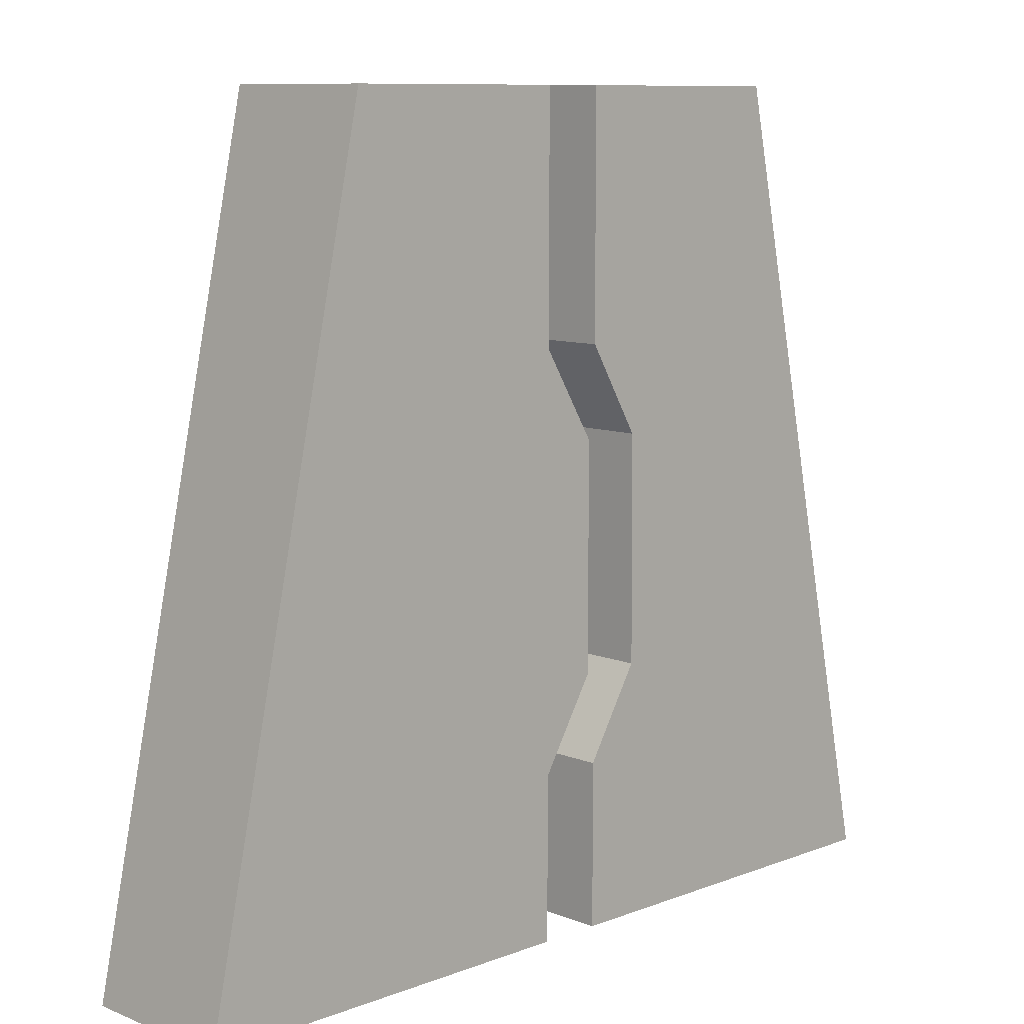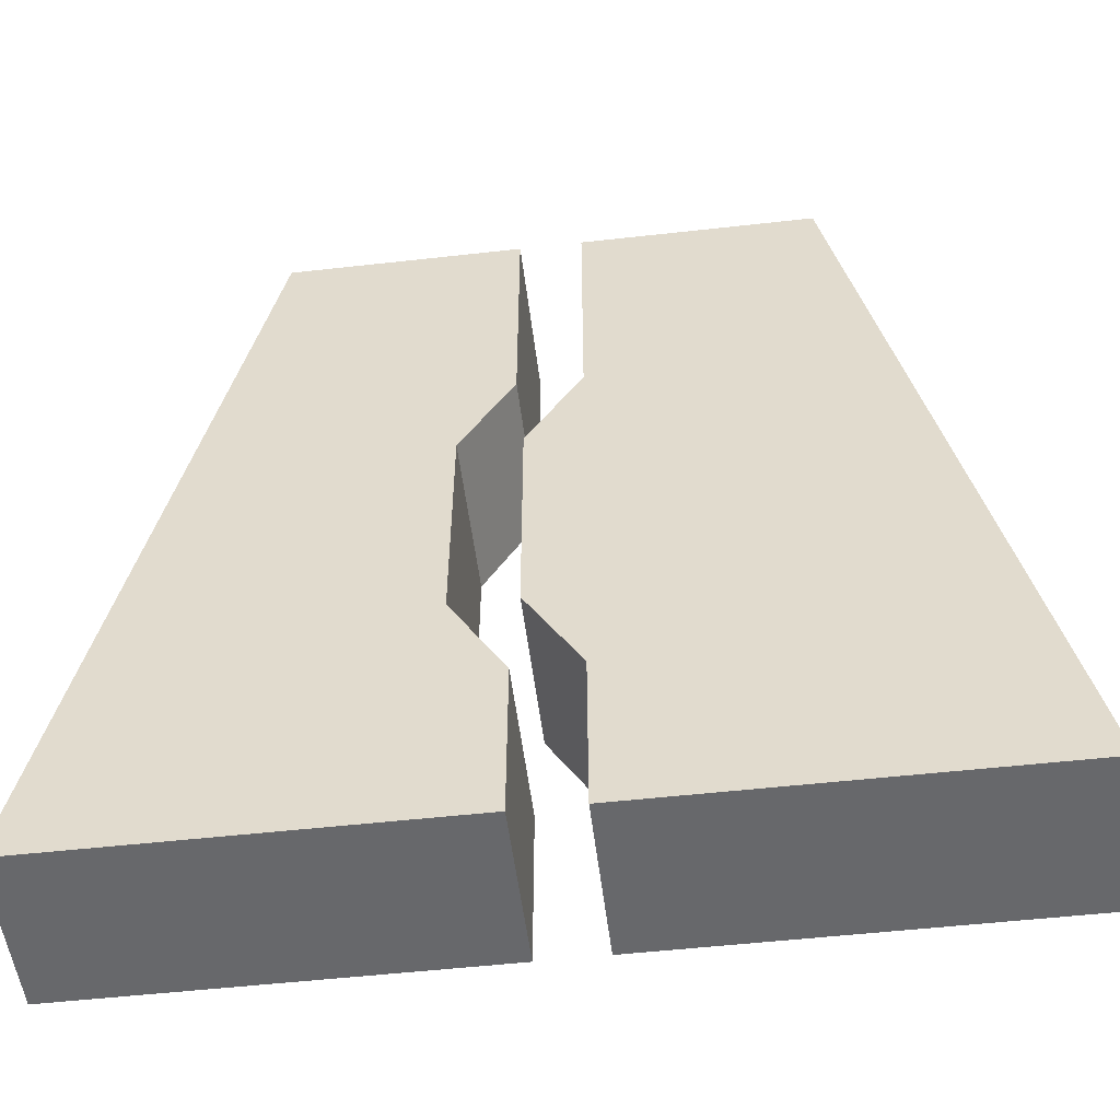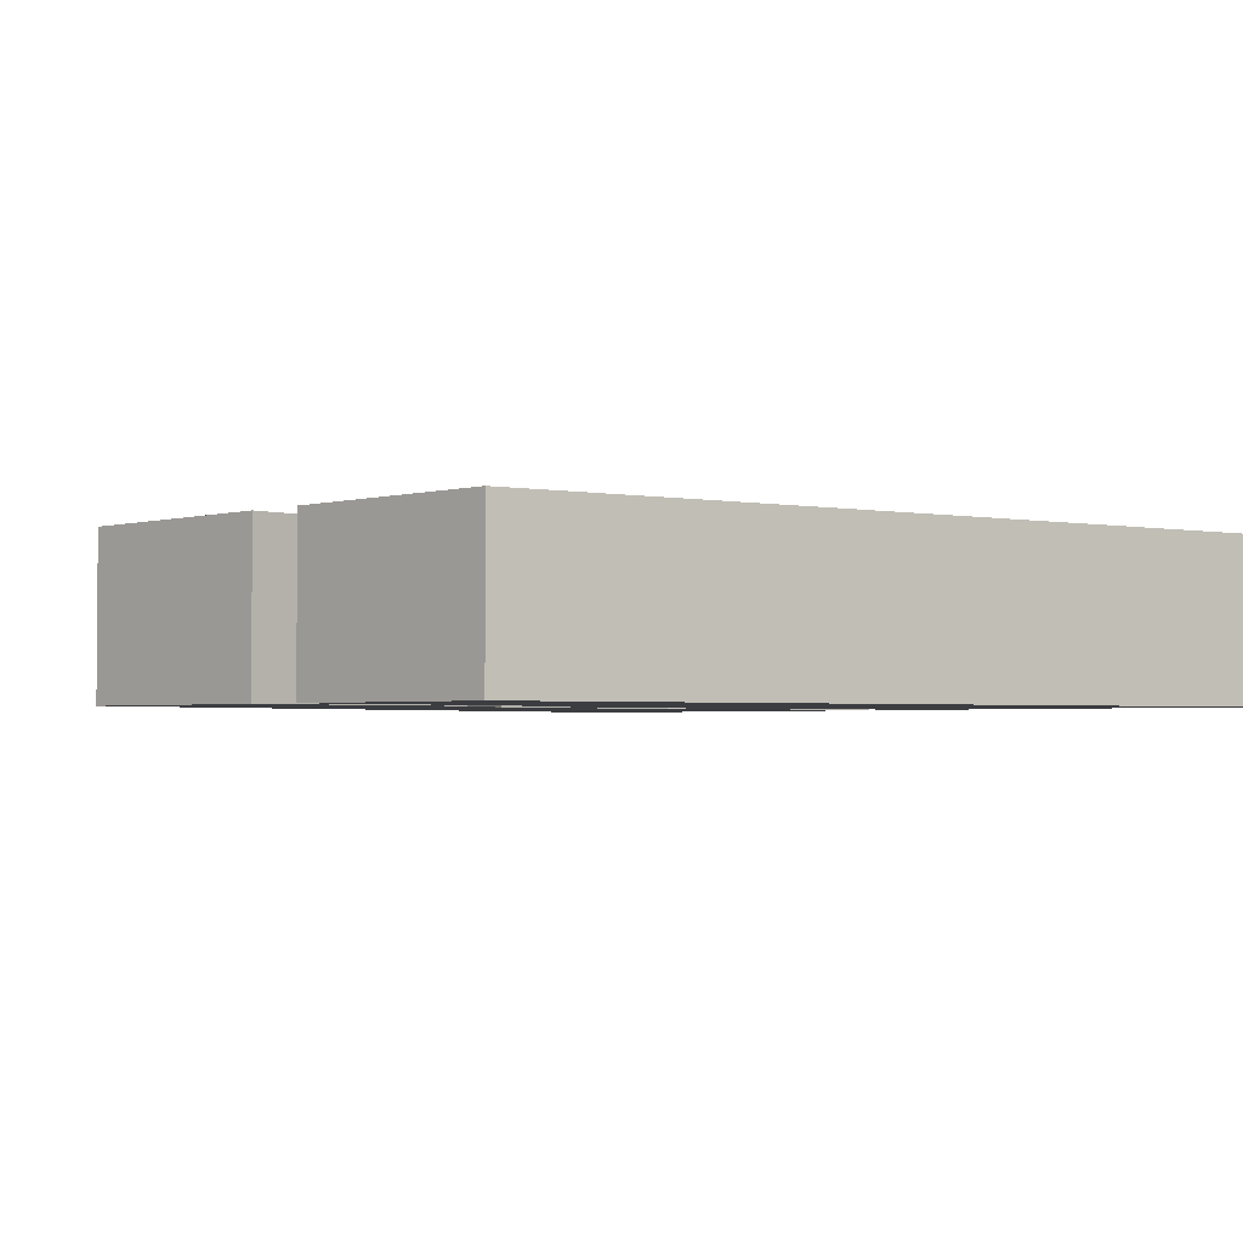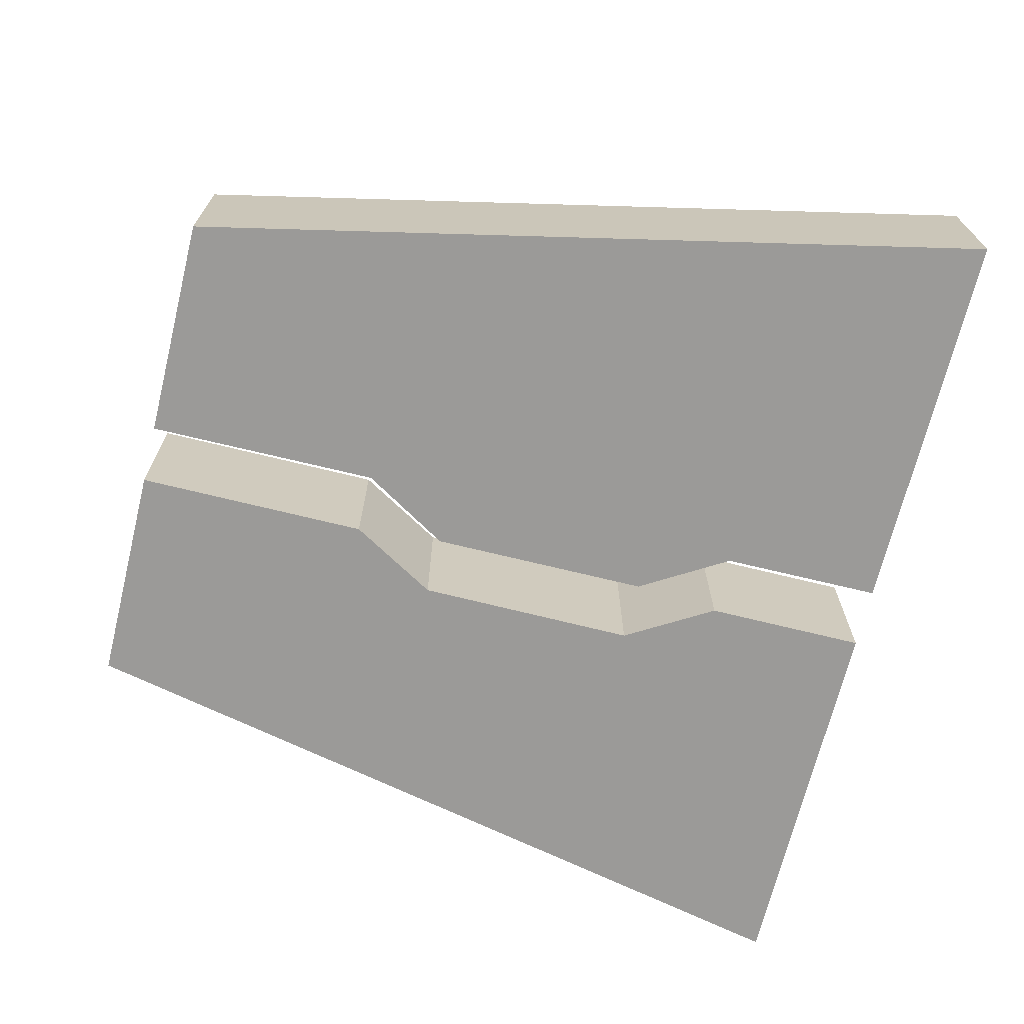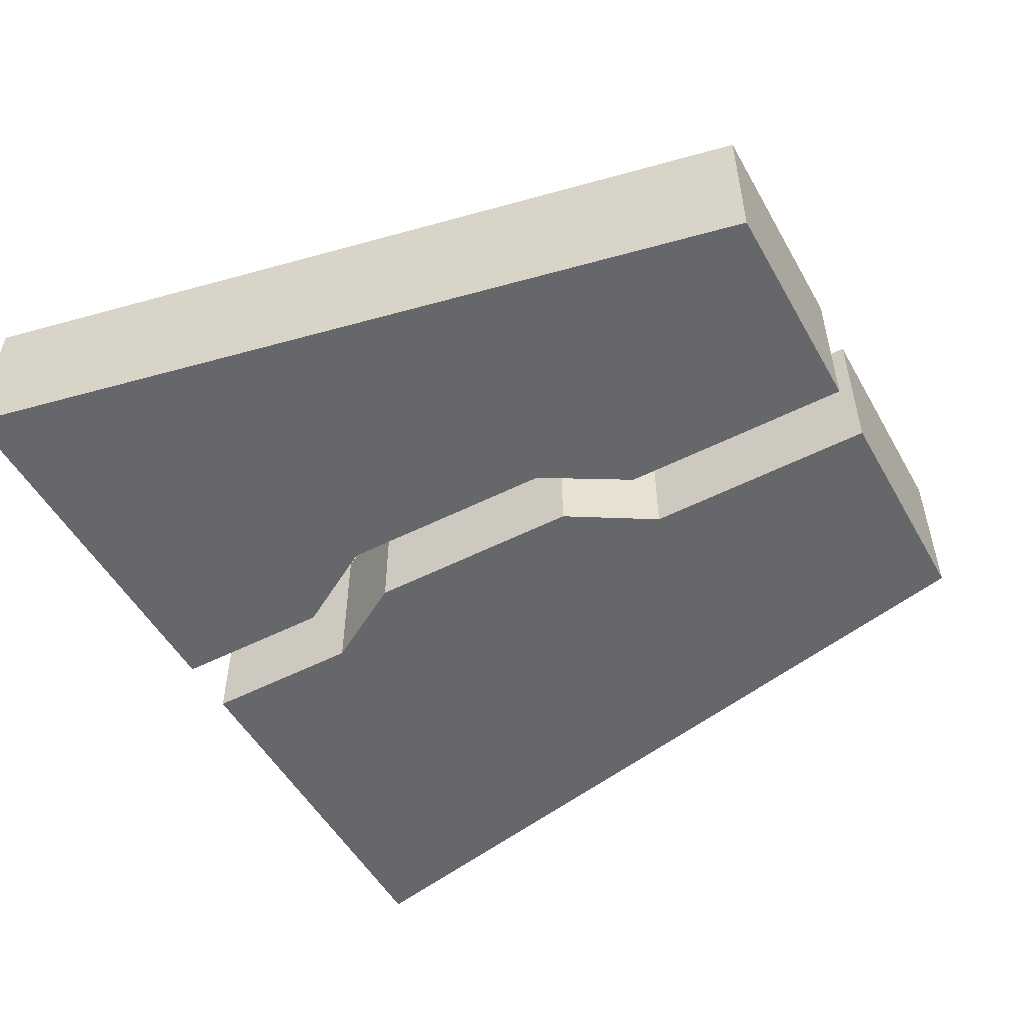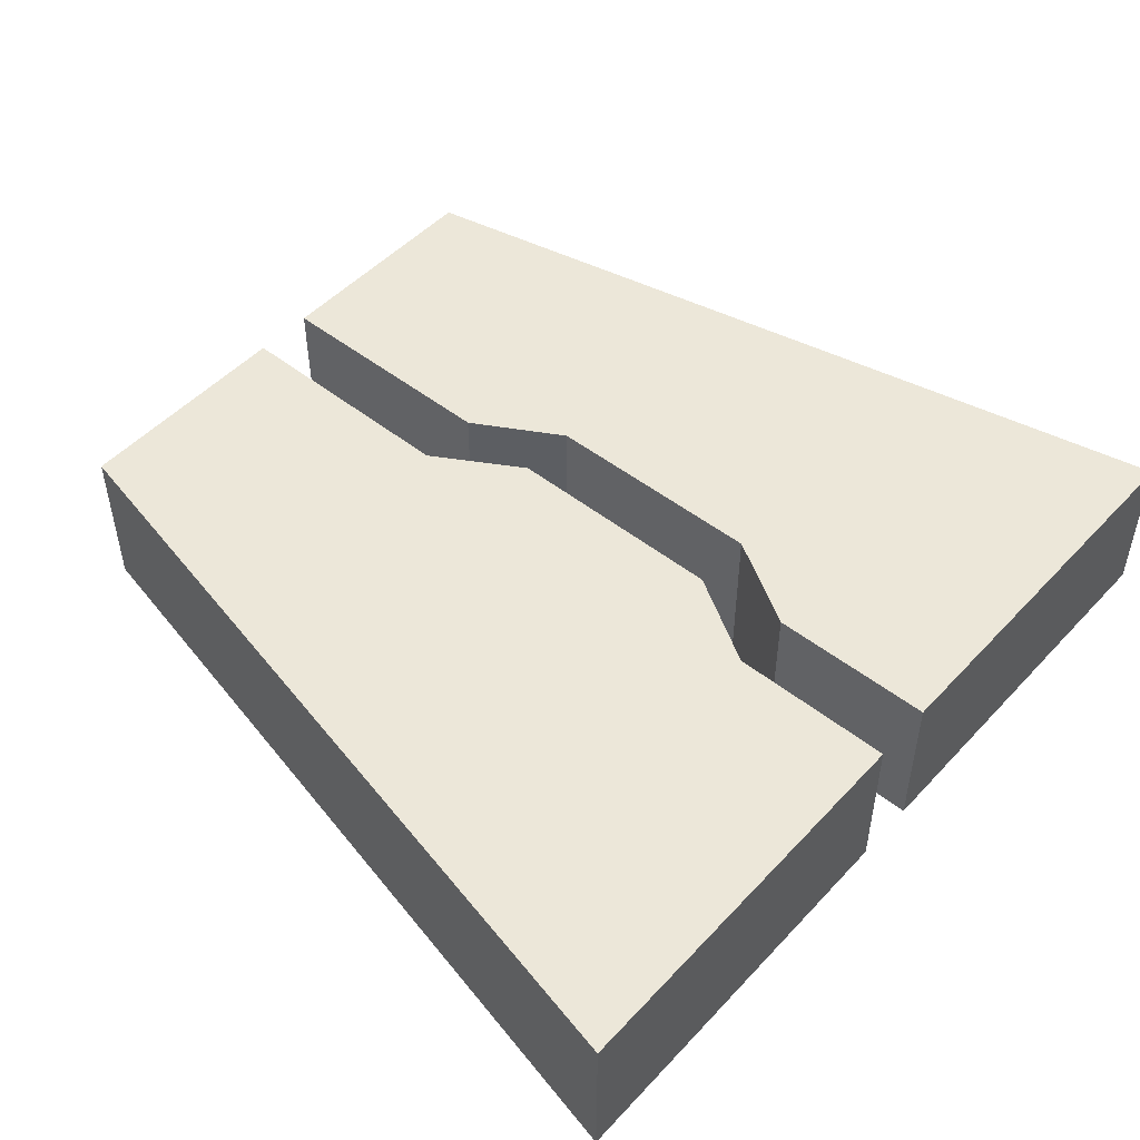
<metadata>
{"format":"obj","ext":"obj","renderer":"f3d","projection":"perspective","resolution":1024,"background":"white","views":[{"elev":9.7,"azim":-44.4,"up":"+Y"},{"elev":-52.5,"azim":-173.1,"up":"+Y"},{"elev":-2.6,"azim":-135.2,"up":"+Z"},{"elev":-69.3,"azim":-103.8,"up":"+Z"},{"elev":-52.0,"azim":118.9,"up":"+Z"},{"elev":49.6,"azim":-49.1,"up":"+Z"}]}
</metadata>
<code>
o DoorFront_Cube.031
v -76.62 -4.19 86.87
v -76.67 21.91 86.87
v -76.62 -4.19 81.69
v -76.67 21.91 81.69
v -63.69 -4.19 86.87
v -69.29 21.91 86.87
v -63.69 -4.19 81.69
v -69.29 21.91 81.69
v -76.63 1.124 86.87
v -76.63 1.124 81.69
v -65.23 2.993 81.69
v -65.23 2.993 86.87
v -76.65 14.2 86.87
v -76.65 14.2 81.69
v -67.26 12.45 81.69
v -67.26 12.45 86.87
v -74.96 11.31 81.69
v -67.02 11.31 81.69
v -67.02 11.31 86.87
v -74.96 11.31 86.87
v -74.91 4.023 81.69
v -65.45 4.023 81.69
v -65.45 4.023 86.87
v -74.91 4.023 86.87
v -78.64 -4.19 86.87
v -78.62 21.91 86.87
v -78.64 -4.19 81.69
v -78.62 21.91 81.69
v -91.57 -4.19 86.87
v -85.96 21.91 86.87
v -91.57 -4.19 81.69
v -85.96 21.91 81.69
v -78.62 1.124 86.87
v -78.62 1.124 81.69
v -90.03 2.993 81.69
v -90.03 2.993 86.87
v -78.64 14.2 86.87
v -78.64 14.2 81.69
v -88 12.45 81.69
v -88 12.45 86.87
v -76.89 11.31 81.69
v -88.24 11.31 81.69
v -88.24 11.31 86.87
v -76.89 11.31 86.87
v -76.89 4.023 81.69
v -89.81 4.023 81.69
v -89.81 4.023 86.87
v -76.89 4.023 86.87
f 13 2 4 14
f 14 4 8 15
f 15 8 6 16
f 16 6 2 13
f 3 7 5 1
f 8 4 2 6
f 5 12 9 1
f 7 11 12 5
f 3 10 11 7
f 1 9 10 3
f 19 16 13 20
f 18 15 16 19
f 17 14 15 18
f 20 13 14 17
f 24 20 17 21
f 21 17 18 22
f 22 18 19 23
f 23 19 20 24
f 12 23 24 9
f 11 22 23 12
f 10 21 22 11
f 9 24 21 10
f 37 26 28 38
f 38 28 32 39
f 39 32 30 40
f 40 30 26 37
f 27 31 29 25
f 32 28 26 30
f 29 36 33 25
f 31 35 36 29
f 27 34 35 31
f 25 33 34 27
f 43 40 37 44
f 42 39 40 43
f 41 38 39 42
f 44 37 38 41
f 48 44 41 45
f 45 41 42 46
f 46 42 43 47
f 47 43 44 48
f 36 47 48 33
f 35 46 47 36
f 34 45 46 35
f 33 48 45 34

</code>
